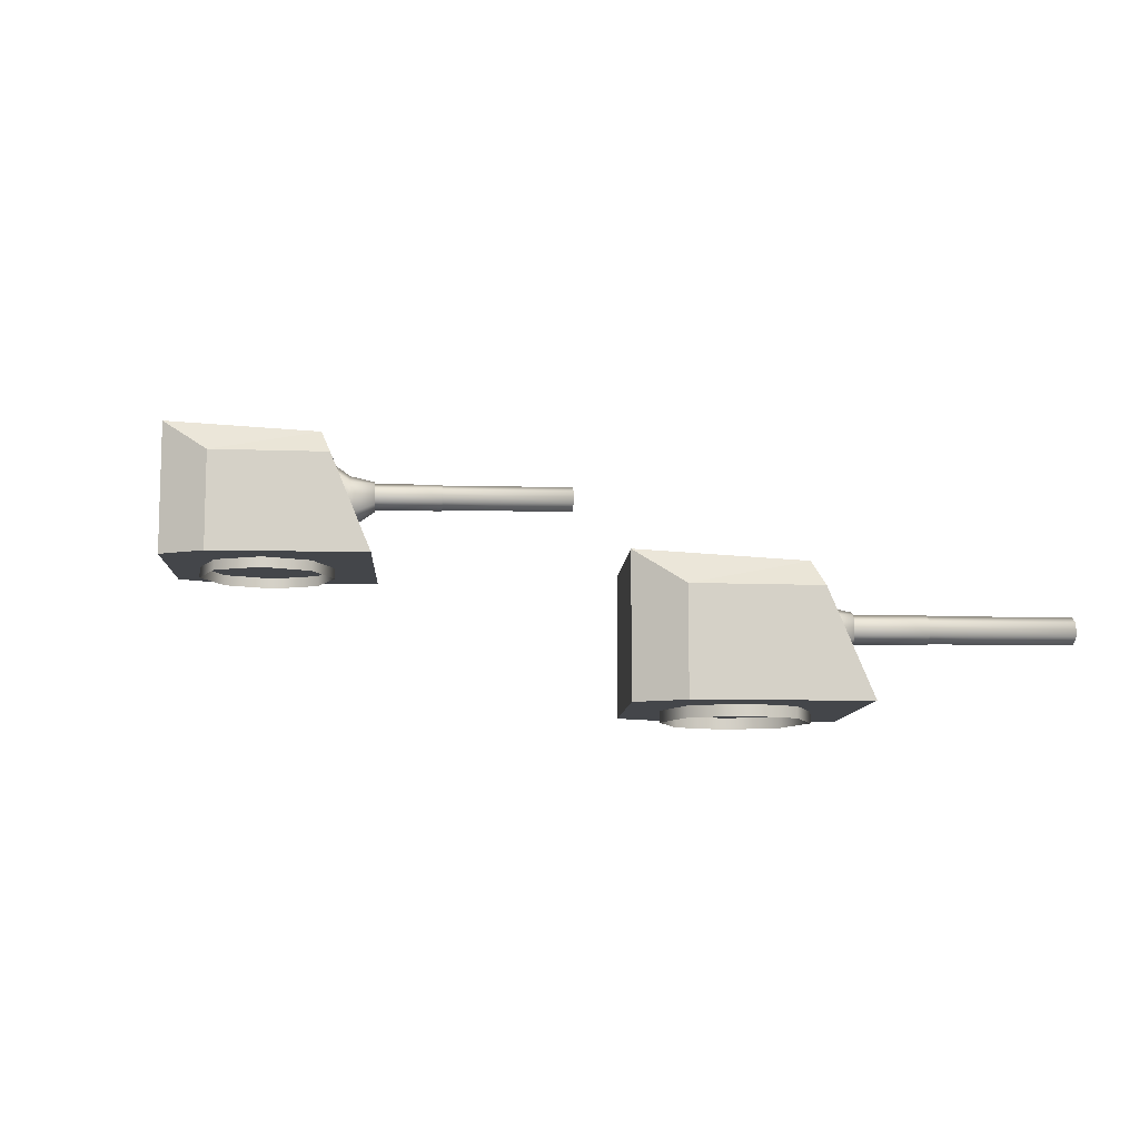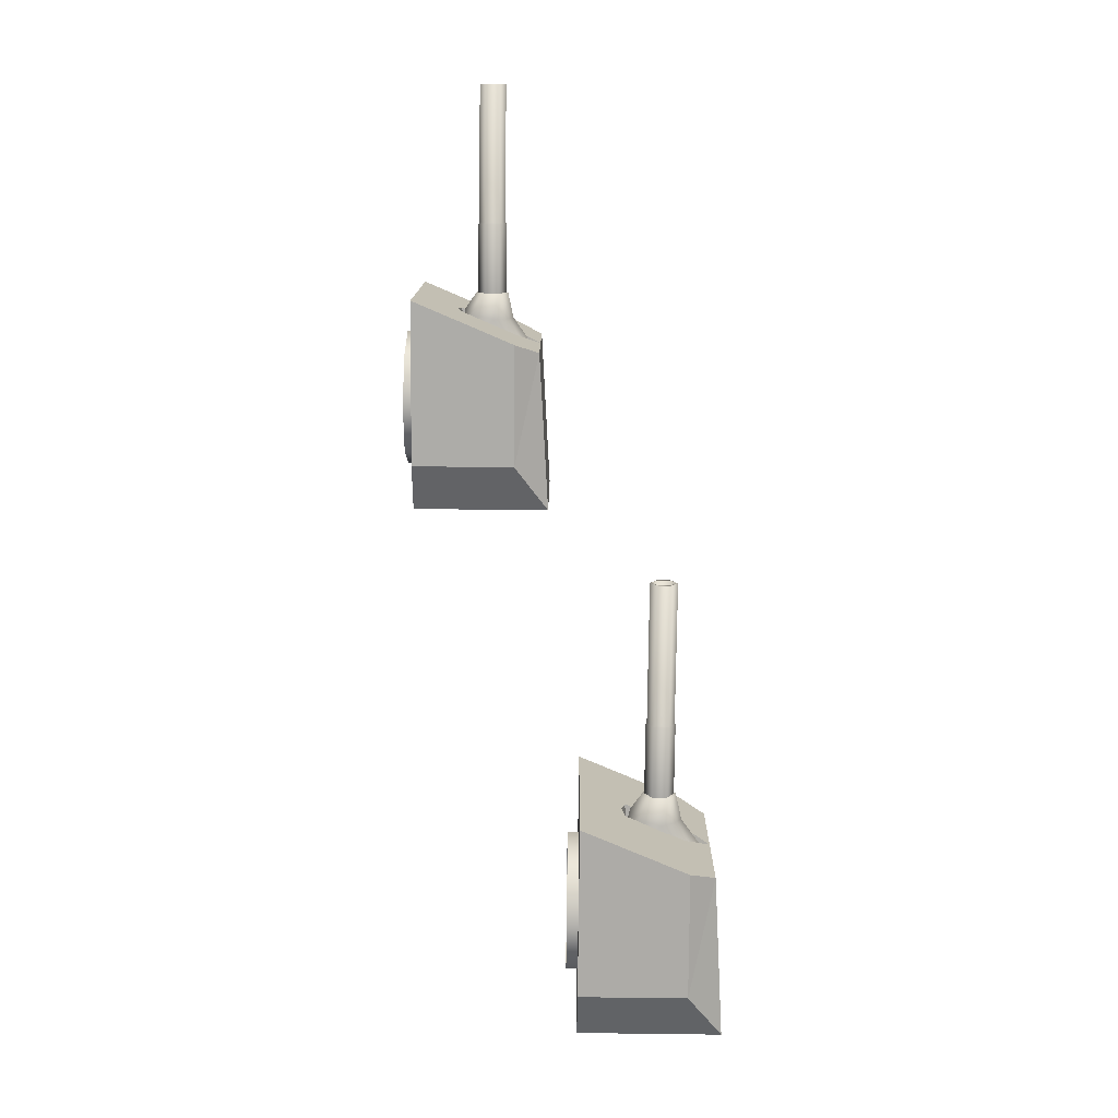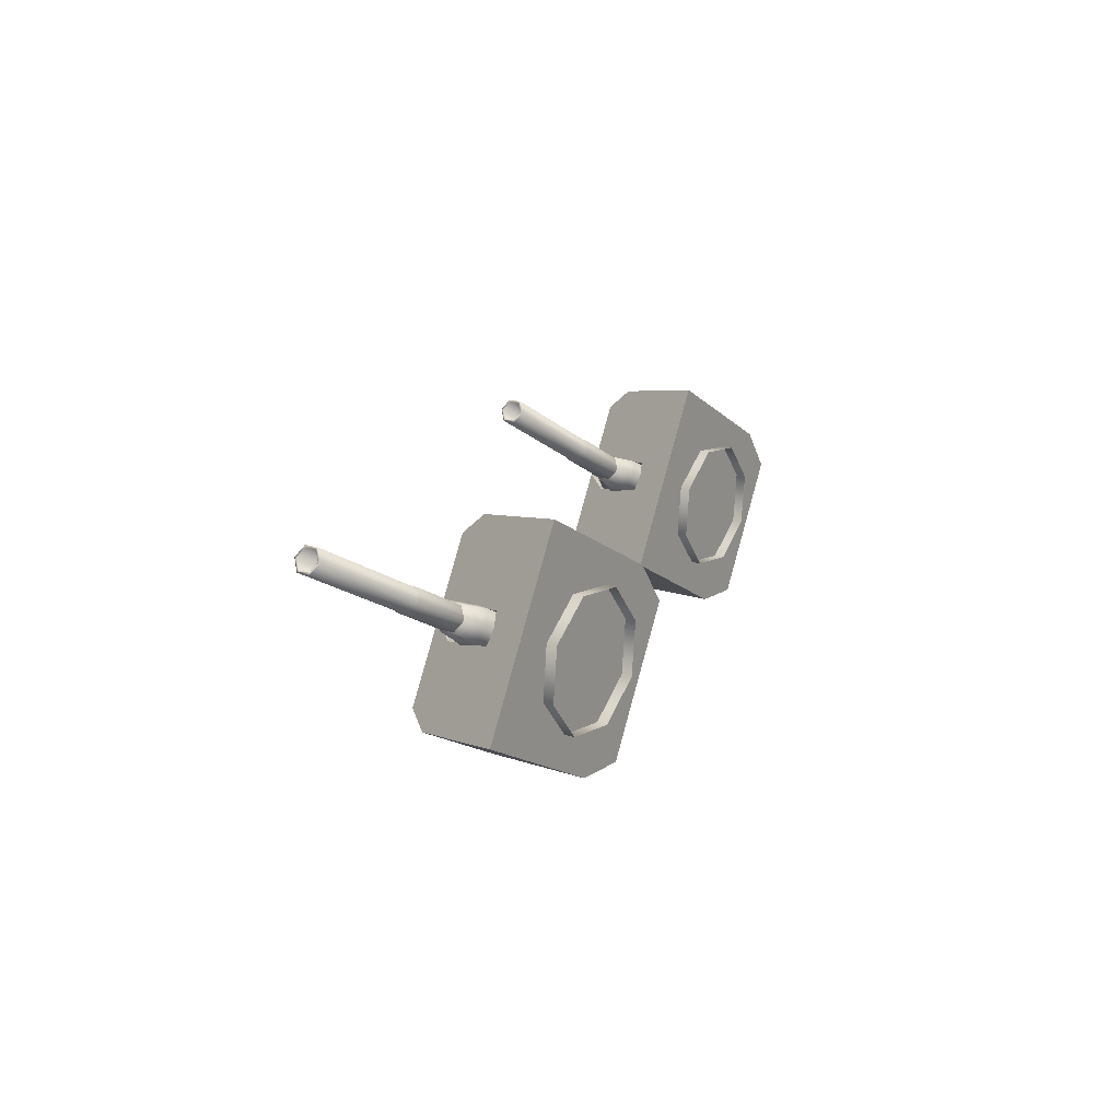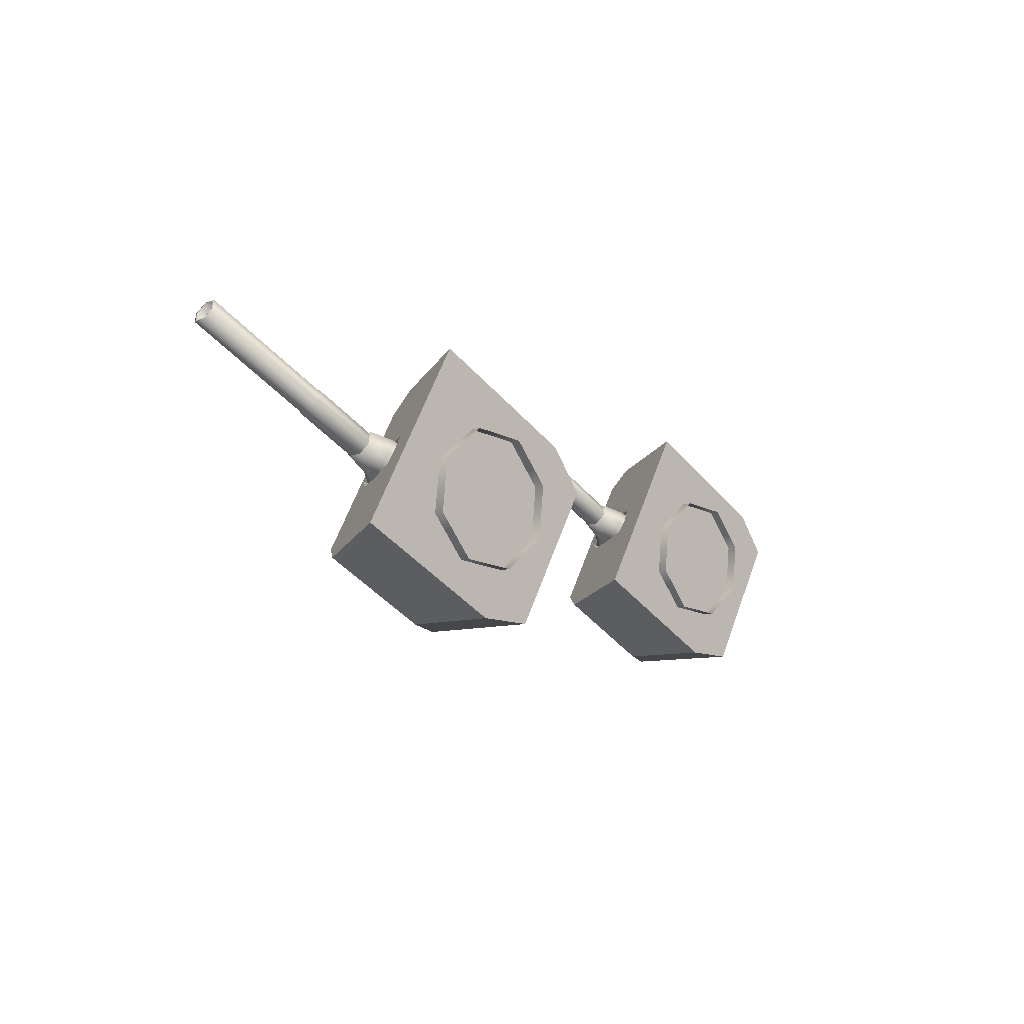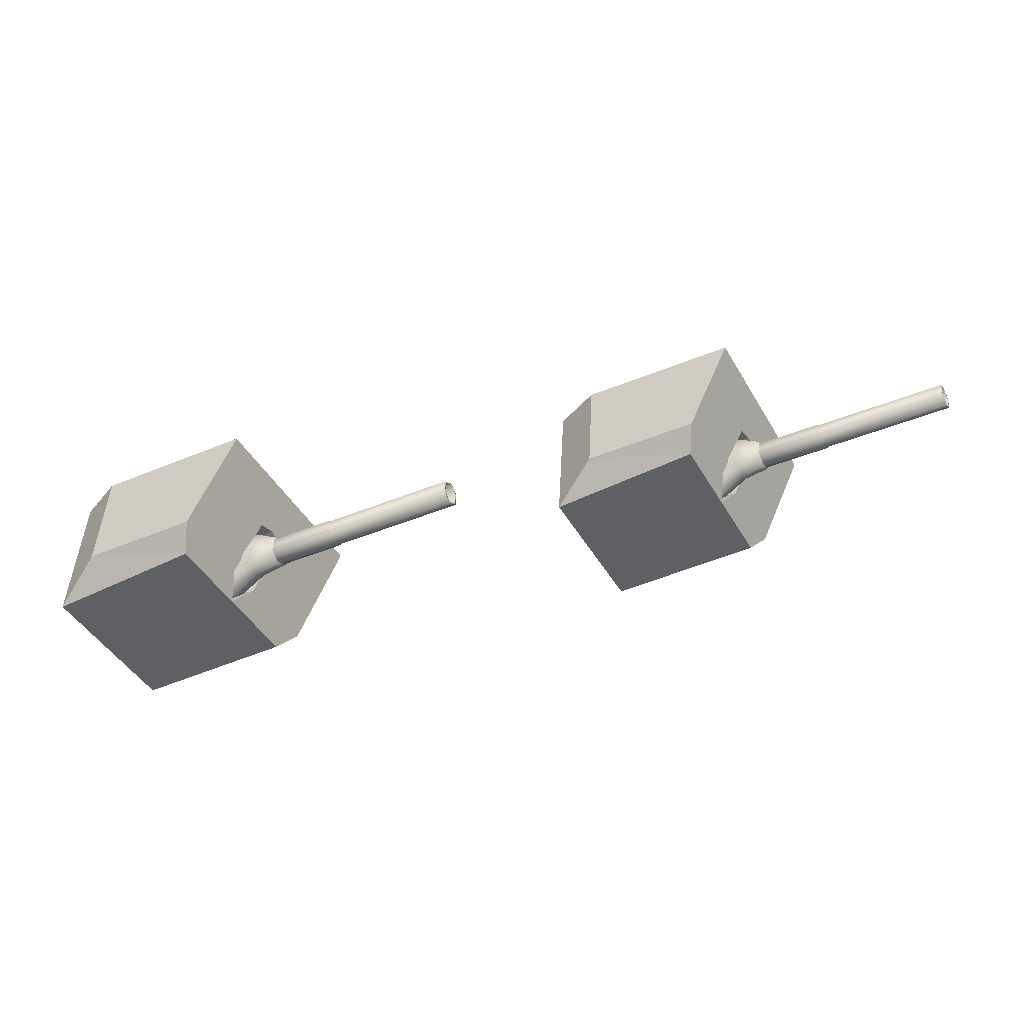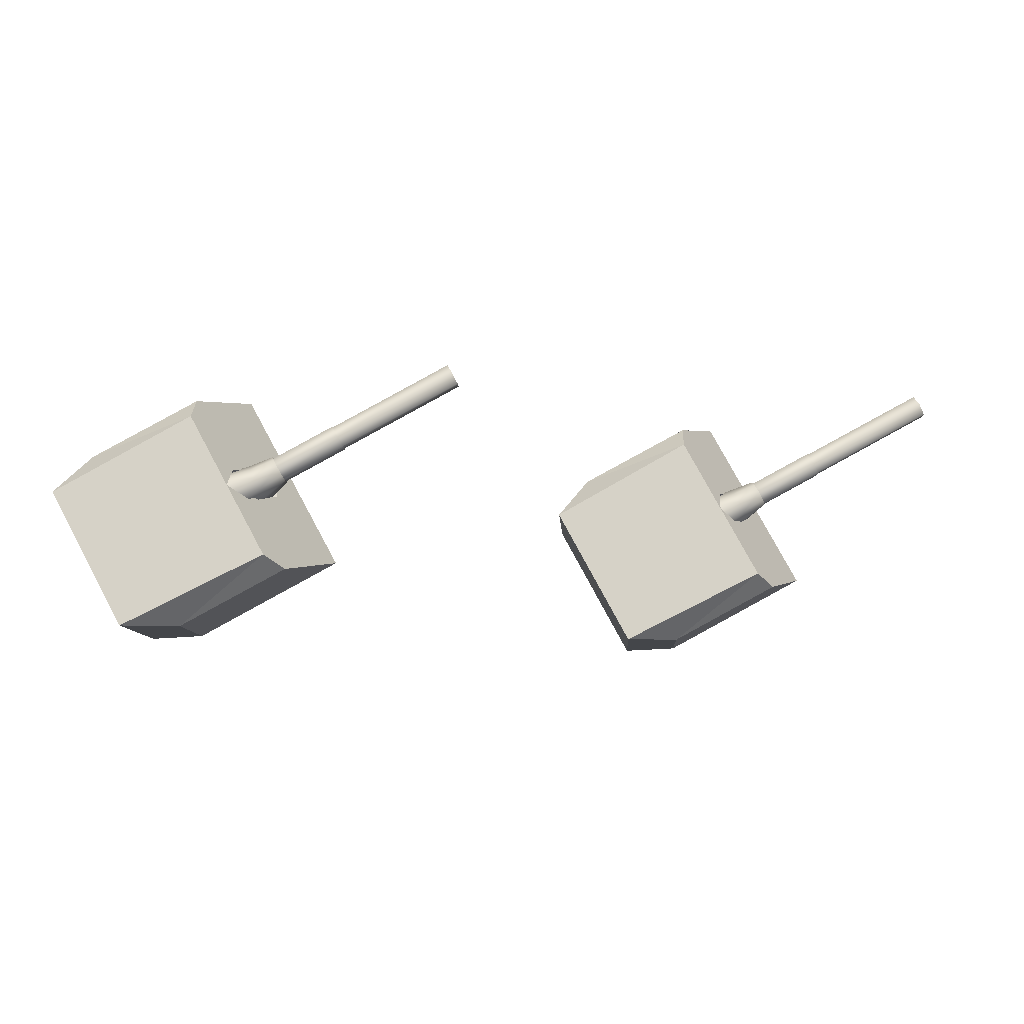
<metadata>
{"format":"obj","ext":"obj","renderer":"f3d","projection":"perspective","resolution":1024,"background":"white","views":[{"elev":-9.6,"azim":-154.8,"up":"+Y"},{"elev":74.9,"azim":90.7,"up":"+Z"},{"elev":17.1,"azim":-55.9,"up":"+Z"},{"elev":-8.4,"azim":-44.2,"up":"+Z"},{"elev":46.8,"azim":-177.0,"up":"+Z"},{"elev":-9.7,"azim":-176.9,"up":"+Z"}]}
</metadata>
<code>
o Gun_Z39_main2_barrel.001_Circle.009
v -39.49 5.59 0.817
v -39.87 5.636 0.7538
v -39.67 5.476 0.6444
v -39.81 6.043 0.8739
v -39.87 6.1 0.7538
v -39.47 6.077 0.7214
v -39.42 5.898 0.8108
v -39.78 5.723 0.9176
v -39 6.428 0.4856
v -39.55 6.184 0.5766
v -38.96 5.446 0.5597
v -39.09 5.315 0.3263
v -39.94 5.791 0.6359
v -42.49 5.713 2.18
v -39.87 5.713 0.7538
v -39.87 6.023 0.7538
v -42.56 5.946 2.062
v -39.94 5.946 0.6359
v -42.56 5.791 2.062
v -42.43 5.791 2.297
v -42.49 5.679 2.18
v -42.41 5.774 2.324
v -42.43 5.946 2.297
v -42.49 6.058 2.18
v -42.49 6.023 2.18
v -42.41 5.963 2.324
v -40.69 5.963 1.386
v -40.69 5.774 1.386
v -40.77 6.058 1.242
v -40.75 5.665 1.233
v -40.67 5.767 1.387
v -40.75 6.072 1.233
v -40.67 5.97 1.387
v -39.79 5.97 0.9066
v -39.79 5.767 0.9066
v -39.87 6.072 0.752
v -38.95 6.223 0.579
v -39.77 5.953 0.9339
v -39.72 5.59 0.3962
v -39.94 6.043 0.6337
v -39.63 6.077 0.4318
v -39.96 5.723 0.5901
v -39.67 5.898 0.3424
v -39.17 6.428 0.1671
v -39.09 6.56 0.3263
v -39.21 5.446 0.09297
v -39.22 6.223 0.07367
v -39.81 5.791 0.8717
v -39.81 5.946 0.8717
v -42.57 5.963 2.036
v -40.85 5.963 1.098
v -42.57 5.774 2.036
v -40.85 5.774 1.098
v -40.77 5.679 1.242
v -40.84 5.97 1.078
v -39.95 5.97 0.5973
v -40.84 5.767 1.078
v -39.95 5.767 0.5973
v -39.97 5.953 0.5737
v -39.87 5.665 0.752
v -39.47 6.23 0.2505
v -39.79 6.586 -0.6406
v -40.05 6.23 -0.8089
v -37.81 4.773 -0.3683
v -37.74 4.773 -1.686
v -37.2 4.773 -0.6981
v -38.51 4.773 -1.648
v -39.88 4.773 0.7603
v -40.58 4.773 -0.5192
v -39.76 5.408 0.4301
v -37.2 6.732 -0.6981
v -38.51 6.244 -1.648
v -37.74 6.732 -1.686
v -39.22 6.586 0.3999
v -39.09 5.432 0.3263
v -39.67 5.359 0.6439
v -39.2 5.475 0.1223
v -39.09 6.519 0.3263
v -38.66 6.586 1.44
v -39.23 6.23 0.6908
v -38.66 6.23 1.75
v -36.67 4.773 0.29
v -37.11 4.773 0.9112
v -39.19 4.773 2.04
v -39.54 5.408 0.8382
v -37.11 6.244 0.9112
v -36.67 6.732 0.29
v -38.98 5.475 0.5304
v -38.97 6.203 0.5465
v -39.21 6.203 0.1062
v -38.2 4.791 -0.9591
v -37.61 4.617 -0.478
v -38.2 4.617 -0.9591
v -39.45 4.791 -0.283
v -38.97 4.617 -0.8783
v -39.45 4.617 -0.283
v -38.97 4.791 -0.8783
v -39.37 4.791 0.478
v -39.37 4.617 0.478
v -37.53 4.791 0.2831
v -37.53 4.617 0.2831
v -38.01 4.617 0.8784
v -38.77 4.791 0.9591
v -38.77 4.617 0.9591
v -38.01 4.791 0.8784
v -37.61 4.791 -0.478
f 61 62 63
f 64 65 66
f 67 68 69
f 70 61 63
f 65 71 66
f 65 72 73
f 74 73 62
f 62 72 63
f 63 67 69
f 75 70 76
f 77 61 70
f 61 78 74
f 79 80 81
f 64 82 83
f 68 83 84
f 85 76 68
f 71 82 66
f 82 86 83
f 74 87 71
f 79 86 87
f 81 83 86
f 85 75 76
f 80 88 85
f 80 78 89
f 61 74 62
f 64 67 65
f 67 64 68
f 63 69 70
f 69 68 70
f 68 76 70
f 65 73 71
f 65 67 72
f 74 71 73
f 62 73 72
f 63 72 67
f 75 77 70
f 77 90 61
f 61 90 78
f 79 74 80
f 64 66 82
f 68 64 83
f 68 84 85
f 84 81 85
f 81 80 85
f 71 87 82
f 82 87 86
f 74 79 87
f 79 81 86
f 81 84 83
f 85 88 75
f 80 89 88
f 80 74 78
f 1 2 3
f 2 4 5
f 6 5 4
f 7 8 1
f 9 10 6
f 11 7 1
f 12 1 3
f 13 14 15
f 16 17 18
f 18 19 13
f 20 21 22
f 23 24 25
f 20 26 23
f 22 27 26
f 21 28 22
f 26 29 24
f 28 30 31
f 27 32 29
f 28 33 27
f 31 34 33
f 30 35 31
f 33 36 32
f 37 6 7
f 6 38 7
f 38 2 8
f 2 39 3
f 2 5 40
f 41 5 10
f 42 43 39
f 44 10 45
f 46 43 47
f 12 39 46
f 14 48 15
f 23 16 49
f 20 49 48
f 19 21 14
f 24 17 25
f 50 19 17
f 51 52 50
f 53 21 52
f 29 50 24
f 53 30 54
f 32 51 29
f 55 53 51
f 56 57 55
f 58 30 57
f 36 55 32
f 47 41 44
f 59 41 43
f 2 59 42
f 1 8 2
f 6 10 5
f 7 38 8
f 9 45 10
f 11 37 7
f 12 11 1
f 13 19 14
f 16 25 17
f 18 17 19
f 20 14 21
f 23 26 24
f 20 22 26
f 22 28 27
f 21 54 28
f 26 27 29
f 28 54 30
f 27 33 32
f 28 31 33
f 31 35 34
f 30 60 35
f 33 34 36
f 37 9 6
f 6 4 38
f 38 4 2
f 2 42 39
f 41 40 5
f 42 59 43
f 44 41 10
f 46 39 43
f 12 3 39
f 14 20 48
f 23 25 16
f 20 23 49
f 19 52 21
f 24 50 17
f 50 52 19
f 51 53 52
f 53 54 21
f 29 51 50
f 53 57 30
f 32 55 51
f 55 57 53
f 56 58 57
f 58 60 30
f 36 56 55
f 47 43 41
f 59 40 41
f 2 40 59
f 91 92 93
f 94 95 96
f 97 93 95
f 98 96 99
f 92 100 101
f 102 103 104
f 101 105 102
f 104 98 99
f 91 106 92
f 94 97 95
f 97 91 93
f 98 94 96
f 92 106 100
f 102 105 103
f 101 100 105
f 104 103 98
o Gun_Z39_main2_turret_Circle.006
v -46.04 4.138 1.44
v -46.62 3.782 0.6889
v -46.04 3.782 1.75
v -45.19 2.325 -0.3665
v -44.05 2.325 0.2948
v -44.5 2.325 0.9148
v -47.27 2.325 0.7567
v -46.57 2.325 2.038
v -46.93 2.96 0.8355
v -47.05 2.911 0.6408
v -44.58 4.284 -0.6947
v -44.58 2.325 -0.6947
v -44.5 3.796 0.9148
v -46.6 4.138 0.398
v -44.05 4.284 0.2948
v -46.47 2.984 0.3248
v -46.36 3.027 0.5291
v -46.47 4.071 0.3248
v -46.35 3.756 0.5453
v -46.85 3.782 0.2479
v -47.17 4.138 -0.644
v -47.43 3.782 -0.8129
v -45.12 2.325 -1.684
v -45.88 2.325 -1.648
v -47.96 2.325 -0.5247
v -47.15 2.96 0.4268
v -45.88 3.796 -1.648
v -45.12 4.284 -1.684
v -46.58 3.027 0.1204
v -46.59 3.756 0.1043
v -44.99 2.17 -0.4757
v -44.91 2.344 0.2856
v -44.91 2.17 0.2856
v -45.39 2.17 0.8796
v -46.15 2.344 0.9584
v -46.15 2.17 0.9584
v -45.39 2.344 0.8796
v -46.75 2.344 0.4758
v -46.75 2.17 0.4758
v -45.58 2.344 -0.9584
v -45.58 2.17 -0.9584
v -46.83 2.344 -0.2855
v -46.34 2.17 -0.8796
v -46.83 2.17 -0.2855
v -46.34 2.344 -0.8796
v -44.99 2.344 -0.4757
v -46.87 3.142 0.8144
v -47.26 3.189 0.7502
v -47.05 3.028 0.6413
v -47.19 3.596 0.8705
v -47.26 3.653 0.7502
v -46.85 3.63 0.7189
v -46.8 3.451 0.8084
v -47.17 3.275 0.9142
v -46.38 3.98 0.4843
v -46.93 3.736 0.5738
v -46.34 2.998 0.5585
v -46.47 2.867 0.3248
v -47.32 3.343 0.6321
v -49.88 3.266 2.169
v -47.26 3.266 0.7502
v -47.26 3.576 0.7502
v -49.94 3.498 2.051
v -47.32 3.498 0.6321
v -49.94 3.343 2.051
v -49.82 3.343 2.287
v -49.88 3.231 2.169
v -49.8 3.326 2.313
v -49.82 3.498 2.287
v -49.88 3.61 2.169
v -49.88 3.576 2.169
v -49.8 3.515 2.313
v -48.08 3.515 1.38
v -48.08 3.326 1.38
v -48.15 3.61 1.236
v -48.14 3.217 1.227
v -48.05 3.319 1.382
v -48.14 3.624 1.227
v -48.05 3.522 1.382
v -47.17 3.522 0.9033
v -47.17 3.319 0.9033
v -47.25 3.624 0.7484
v -46.33 3.775 0.5778
v -47.16 3.505 0.9305
v -47.1 3.142 0.393
v -47.32 3.596 0.6299
v -47.01 3.63 0.4288
v -47.34 3.275 0.5862
v -47.06 3.451 0.3393
v -46.56 3.98 0.1653
v -46.47 4.112 0.3248
v -46.6 2.998 0.09108
v -46.61 3.775 0.07176
v -47.19 3.343 0.8683
v -47.19 3.498 0.8683
v -49.96 3.515 2.025
v -48.23 3.515 1.092
v -49.96 3.326 2.025
v -48.23 3.326 1.092
v -48.15 3.231 1.236
v -48.22 3.522 1.072
v -47.34 3.522 0.5935
v -48.22 3.319 1.072
v -47.34 3.319 0.5935
v -47.35 3.505 0.5699
v -47.25 3.217 0.7484
f 107 108 109
f 110 111 112
f 113 112 114
f 115 116 113
f 117 111 118
f 111 119 112
f 120 121 117
f 107 119 121
f 109 112 119
f 115 122 116
f 108 123 115
f 108 124 125
f 126 127 128
f 110 129 118
f 130 113 131
f 132 126 128
f 129 117 118
f 129 133 134
f 120 134 127
f 127 133 128
f 128 130 131
f 122 132 116
f 135 126 132
f 126 124 120
f 107 120 108
f 110 118 111
f 113 110 112
f 113 114 115
f 114 109 115
f 109 108 115
f 117 121 111
f 111 121 119
f 120 107 121
f 107 109 119
f 109 114 112
f 115 123 122
f 108 125 123
f 108 120 124
f 126 120 127
f 110 130 129
f 130 110 113
f 128 131 132
f 131 113 132
f 113 116 132
f 129 134 117
f 129 130 133
f 120 117 134
f 127 134 133
f 128 133 130
f 122 135 132
f 135 136 126
f 126 136 124
f 137 138 139
f 140 141 142
f 139 143 140
f 142 144 145
f 146 137 147
f 148 149 150
f 151 147 149
f 144 150 145
f 137 152 138
f 140 143 141
f 139 138 143
f 142 141 144
f 146 152 137
f 148 151 149
f 151 146 147
f 144 148 150
f 153 154 155
f 154 156 157
f 158 157 156
f 159 160 153
f 161 162 158
f 163 159 153
f 164 153 155
f 165 166 167
f 168 169 170
f 170 171 165
f 172 173 174
f 175 176 177
f 172 178 175
f 174 179 178
f 173 180 174
f 178 181 176
f 180 182 183
f 179 184 181
f 180 185 179
f 183 186 185
f 182 187 183
f 185 188 184
f 189 158 159
f 158 190 159
f 190 154 160
f 154 191 155
f 154 157 192
f 193 157 162
f 194 195 191
f 196 162 197
f 198 195 199
f 164 191 198
f 166 200 167
f 175 168 201
f 172 201 200
f 171 173 166
f 176 169 177
f 202 171 169
f 203 204 202
f 205 173 204
f 181 202 176
f 205 182 206
f 184 203 181
f 207 205 203
f 208 209 207
f 210 182 209
f 188 207 184
f 199 193 196
f 211 193 195
f 154 211 194
f 153 160 154
f 158 162 157
f 159 190 160
f 161 197 162
f 163 189 159
f 164 163 153
f 165 171 166
f 168 177 169
f 170 169 171
f 172 166 173
f 175 178 176
f 172 174 178
f 174 180 179
f 173 206 180
f 178 179 181
f 180 206 182
f 179 185 184
f 180 183 185
f 183 187 186
f 182 212 187
f 185 186 188
f 189 161 158
f 158 156 190
f 190 156 154
f 154 194 191
f 193 192 157
f 194 211 195
f 196 193 162
f 198 191 195
f 164 155 191
f 166 172 200
f 175 177 168
f 172 175 201
f 171 204 173
f 176 202 169
f 202 204 171
f 203 205 204
f 205 206 173
f 181 203 202
f 205 209 182
f 184 207 203
f 207 209 205
f 208 210 209
f 210 212 182
f 188 208 207
f 199 195 193
f 211 192 193
f 154 192 211

</code>
